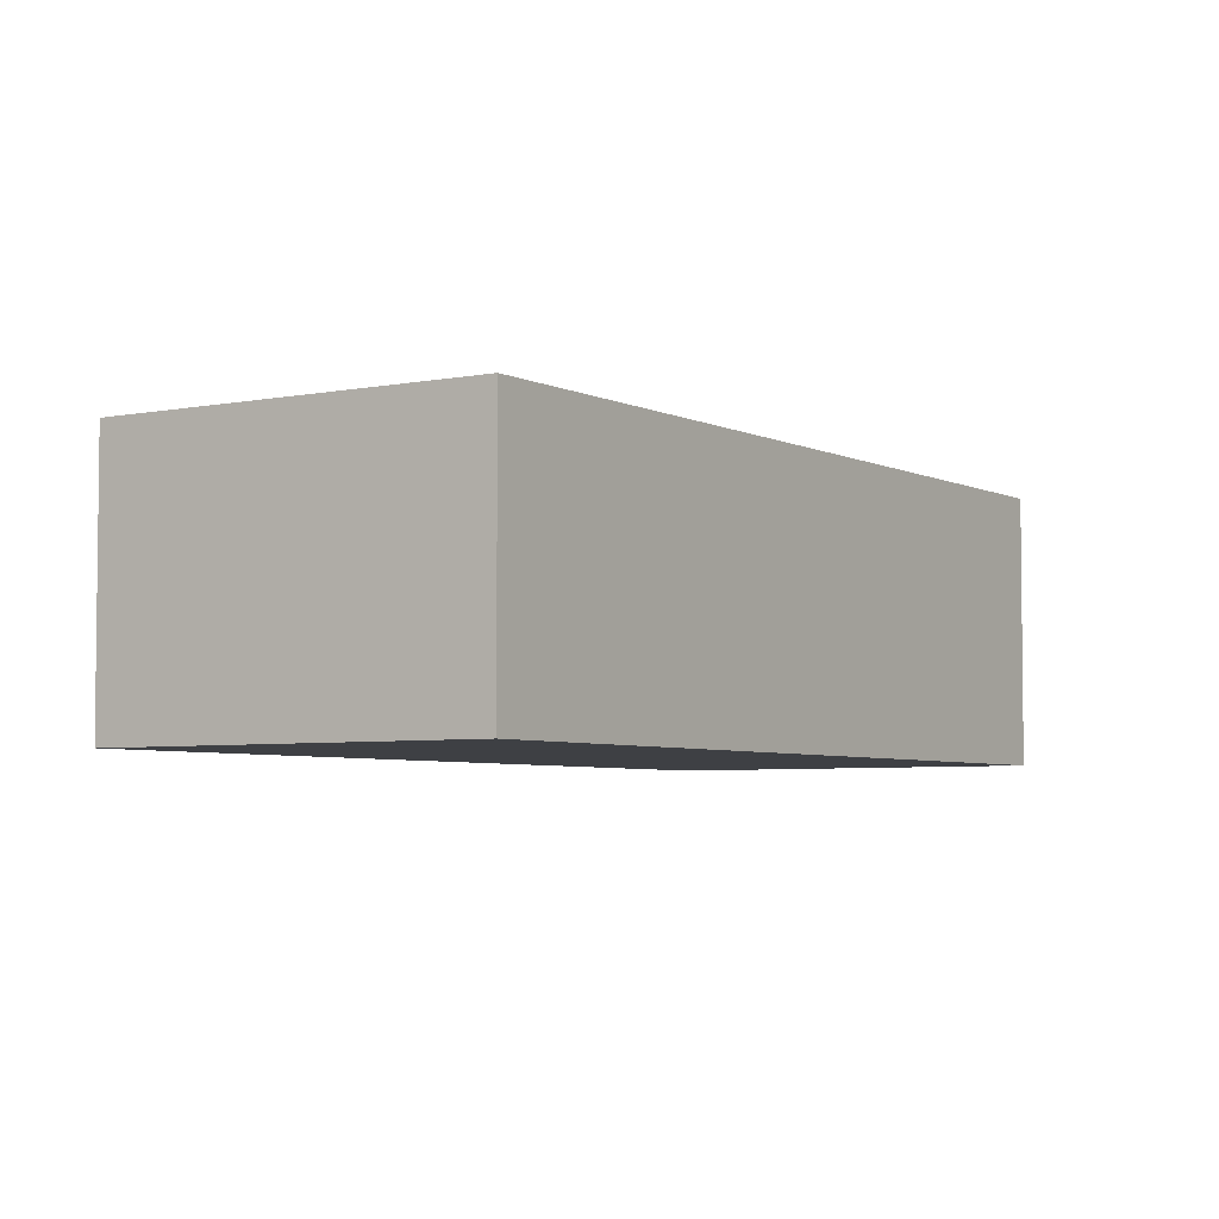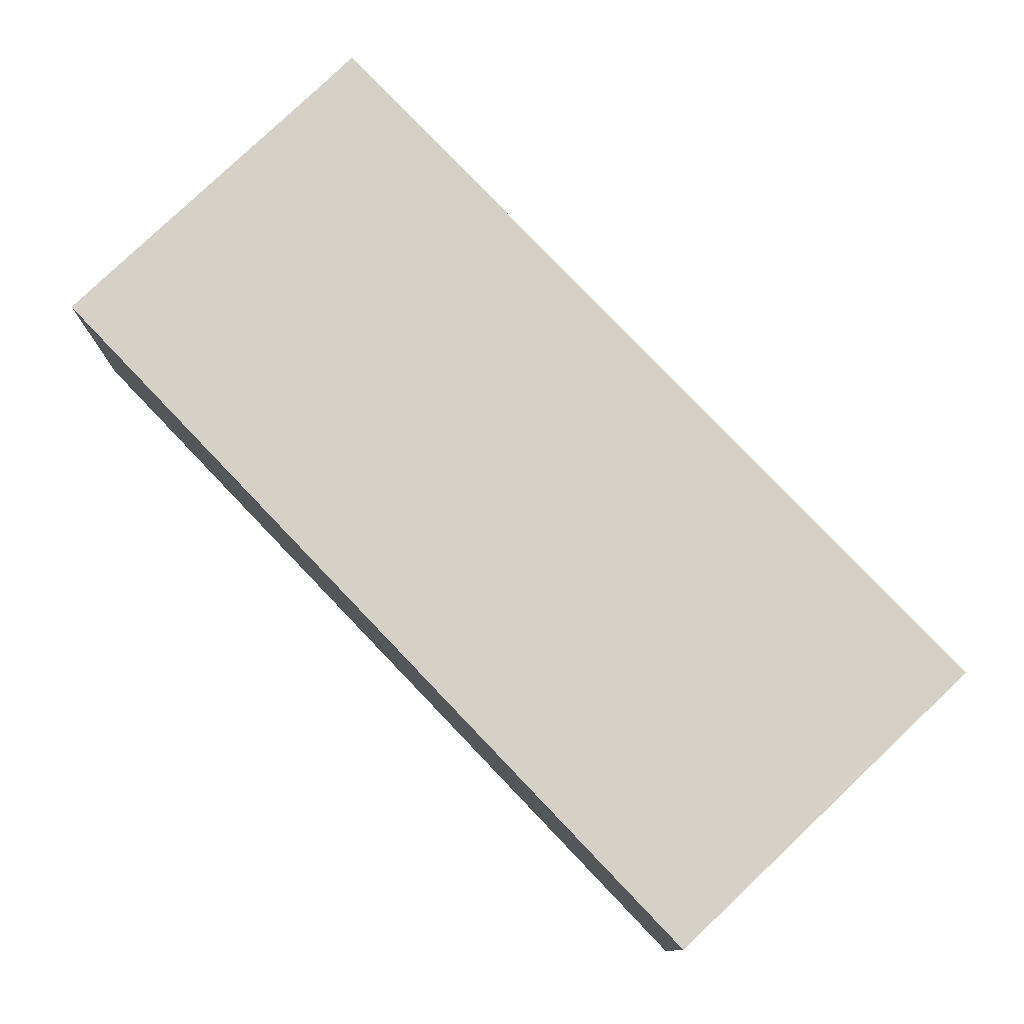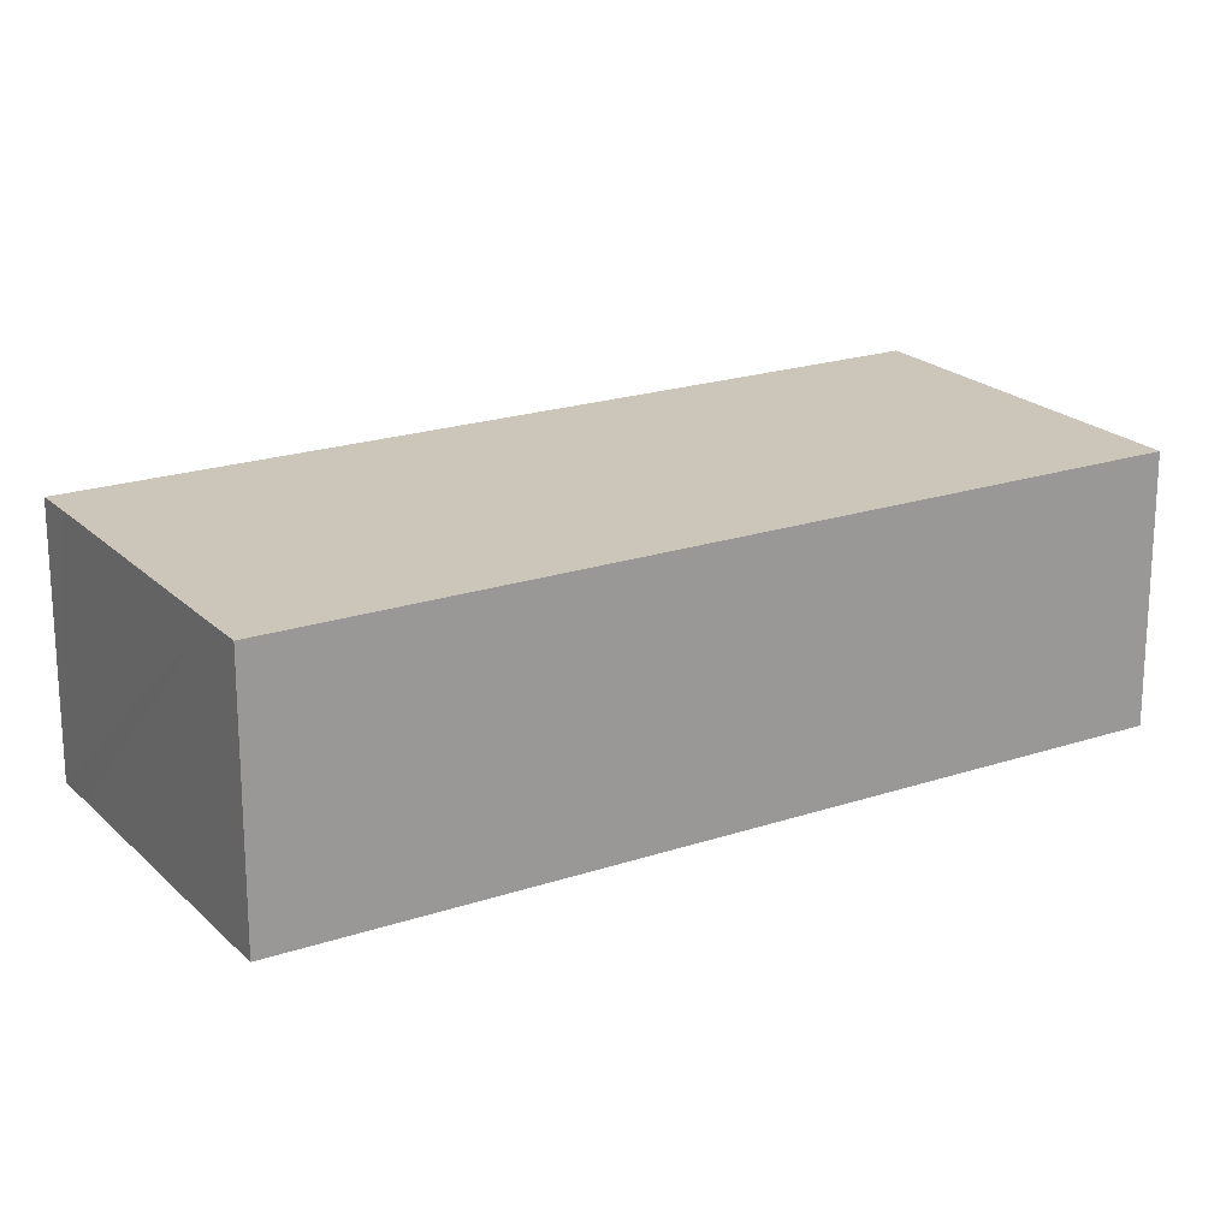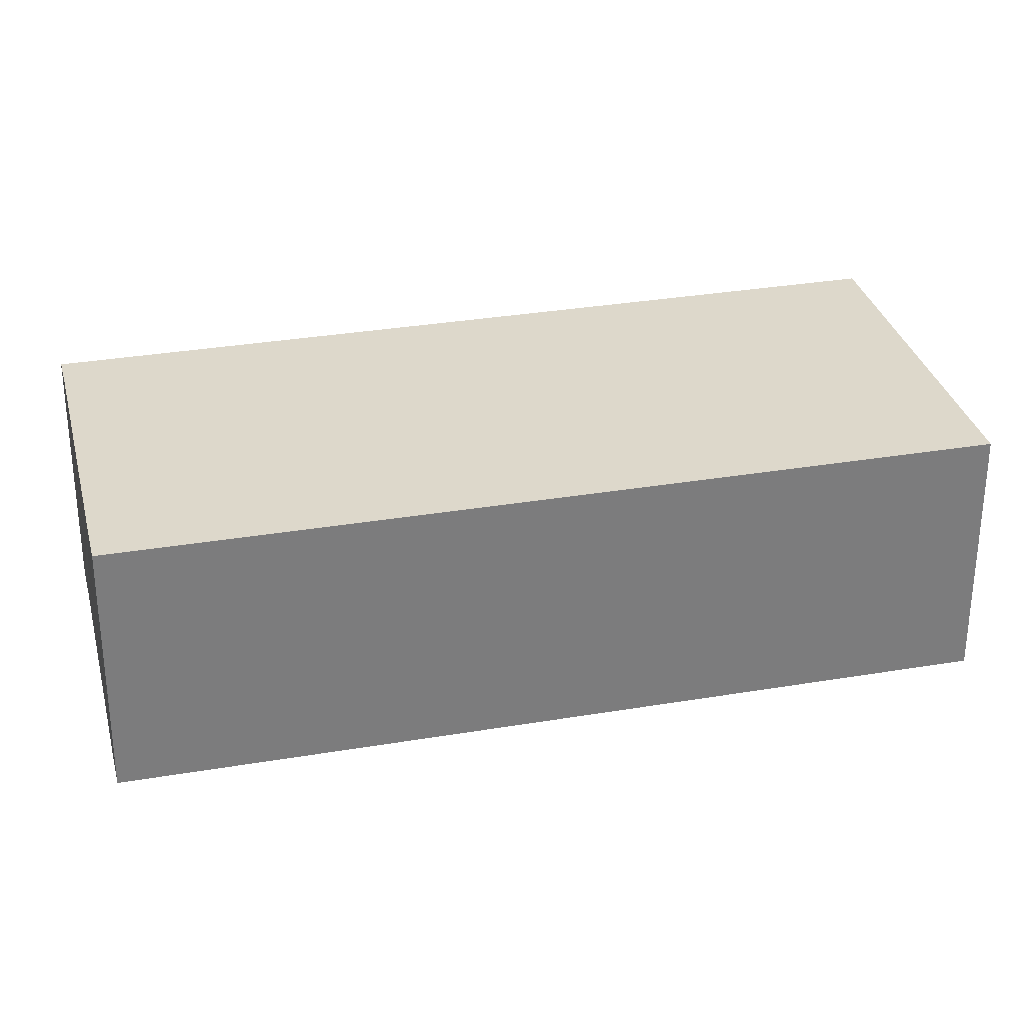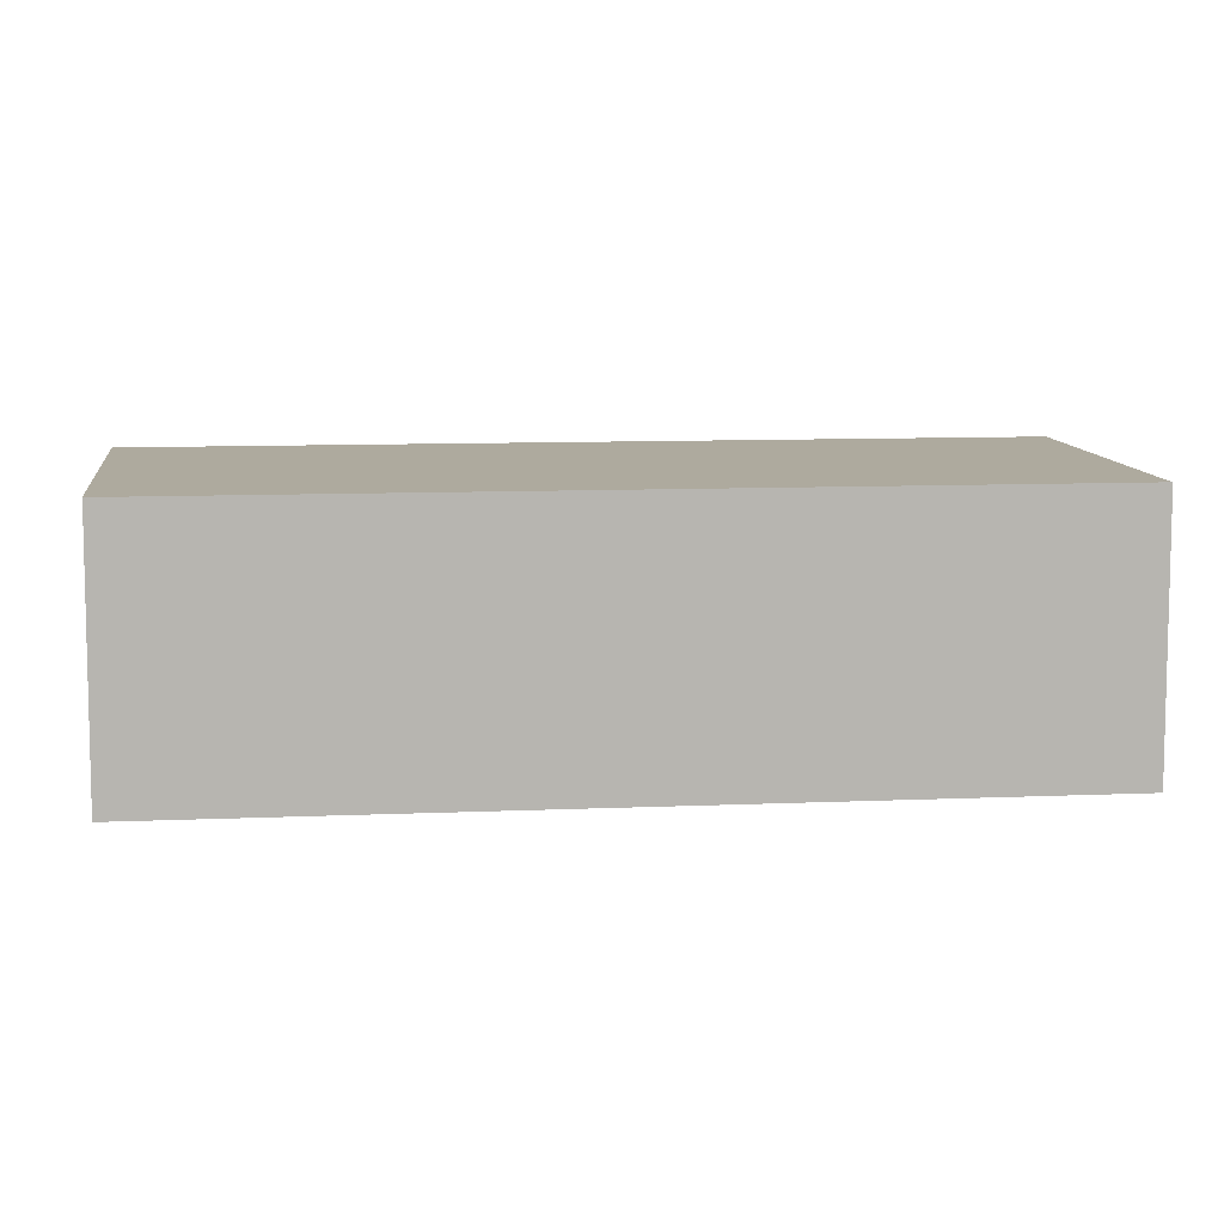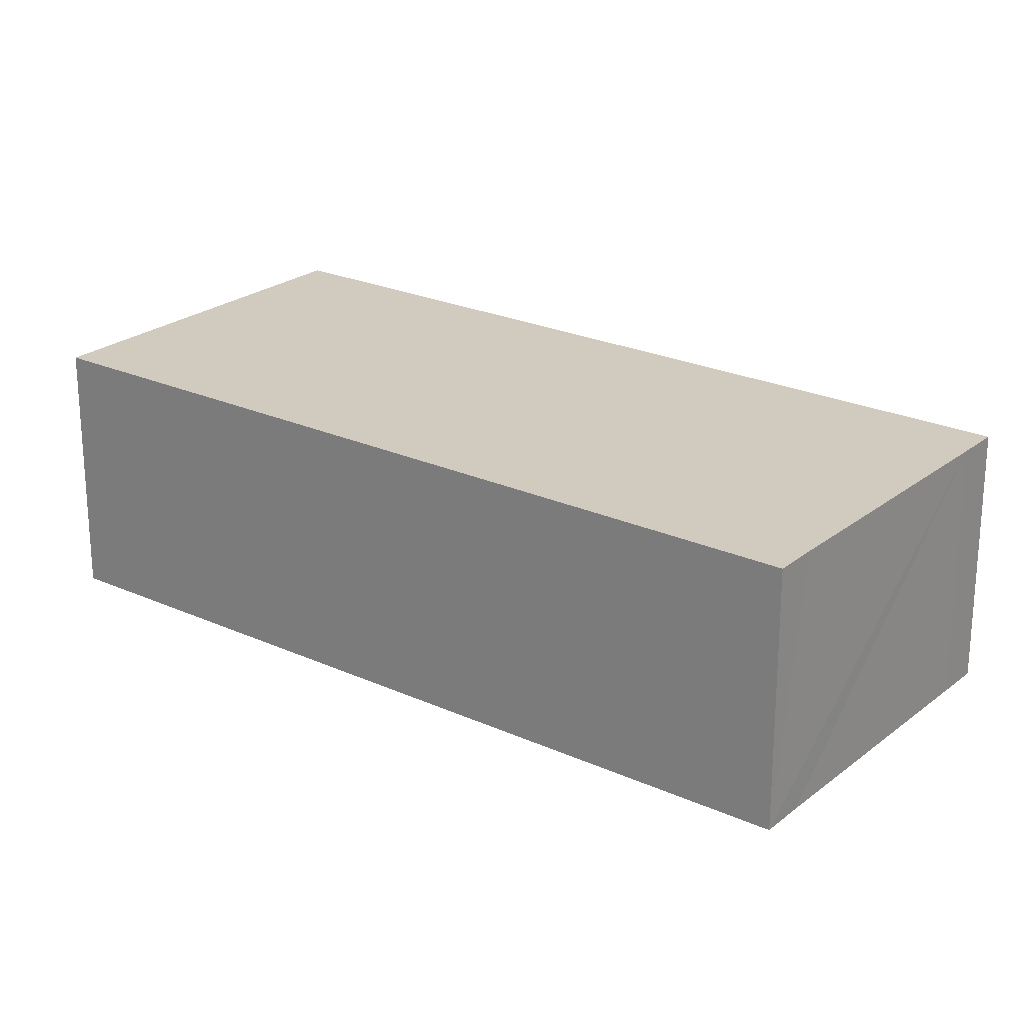
<metadata>
{"format":"obj","ext":"obj","renderer":"f3d","projection":"perspective","resolution":1024,"background":"white","views":[{"elev":-4.7,"azim":64.1,"up":"+Y"},{"elev":79.1,"azim":-12.8,"up":"+Y"},{"elev":20.8,"azim":-90.4,"up":"+Y"},{"elev":31.4,"azim":-72.7,"up":"+Y"},{"elev":9.2,"azim":114.1,"up":"+Y"},{"elev":23.6,"azim":158.3,"up":"+Y"}]}
</metadata>
<code>
v  2.994 2.676 -1.782
v  7.251 2.676 4.409
v  3.396 2.676 -2.028
v  0.408 2.676 -0.246
v  0 2.676 1.639e-16
v  4.633 2.676 7.753
v  7.251 2.676 6.194
v  8.039 2.676 5.725
v  3.396 1.242e-16 -2.028
v  2.994 1.091e-16 -1.782
v  0.408 1.506e-17 -0.246
v  0 0 0
v  4.633 -4.747e-16 7.753
v  7.251 -3.793e-16 6.194
v  8.039 -3.506e-16 5.725
v  7.251 -2.7e-16 4.409
g defaultobject
f 1 2 3
f 2 1 4
f 2 4 5
f 2 5 6
f 2 6 7
f 2 7 8
f 9 1 3
f 1 9 4
f 4 9 10
f 4 10 11
f 4 11 5
f 5 11 12
f 12 6 5
f 6 12 13
f 13 7 6
f 7 13 14
f 7 14 8
f 8 14 15
f 2 9 3
f 9 2 16
f 16 2 8
f 16 8 15
f 16 10 9
f 10 16 11
f 11 16 12
f 12 16 13
f 13 16 14
f 14 16 15

</code>
